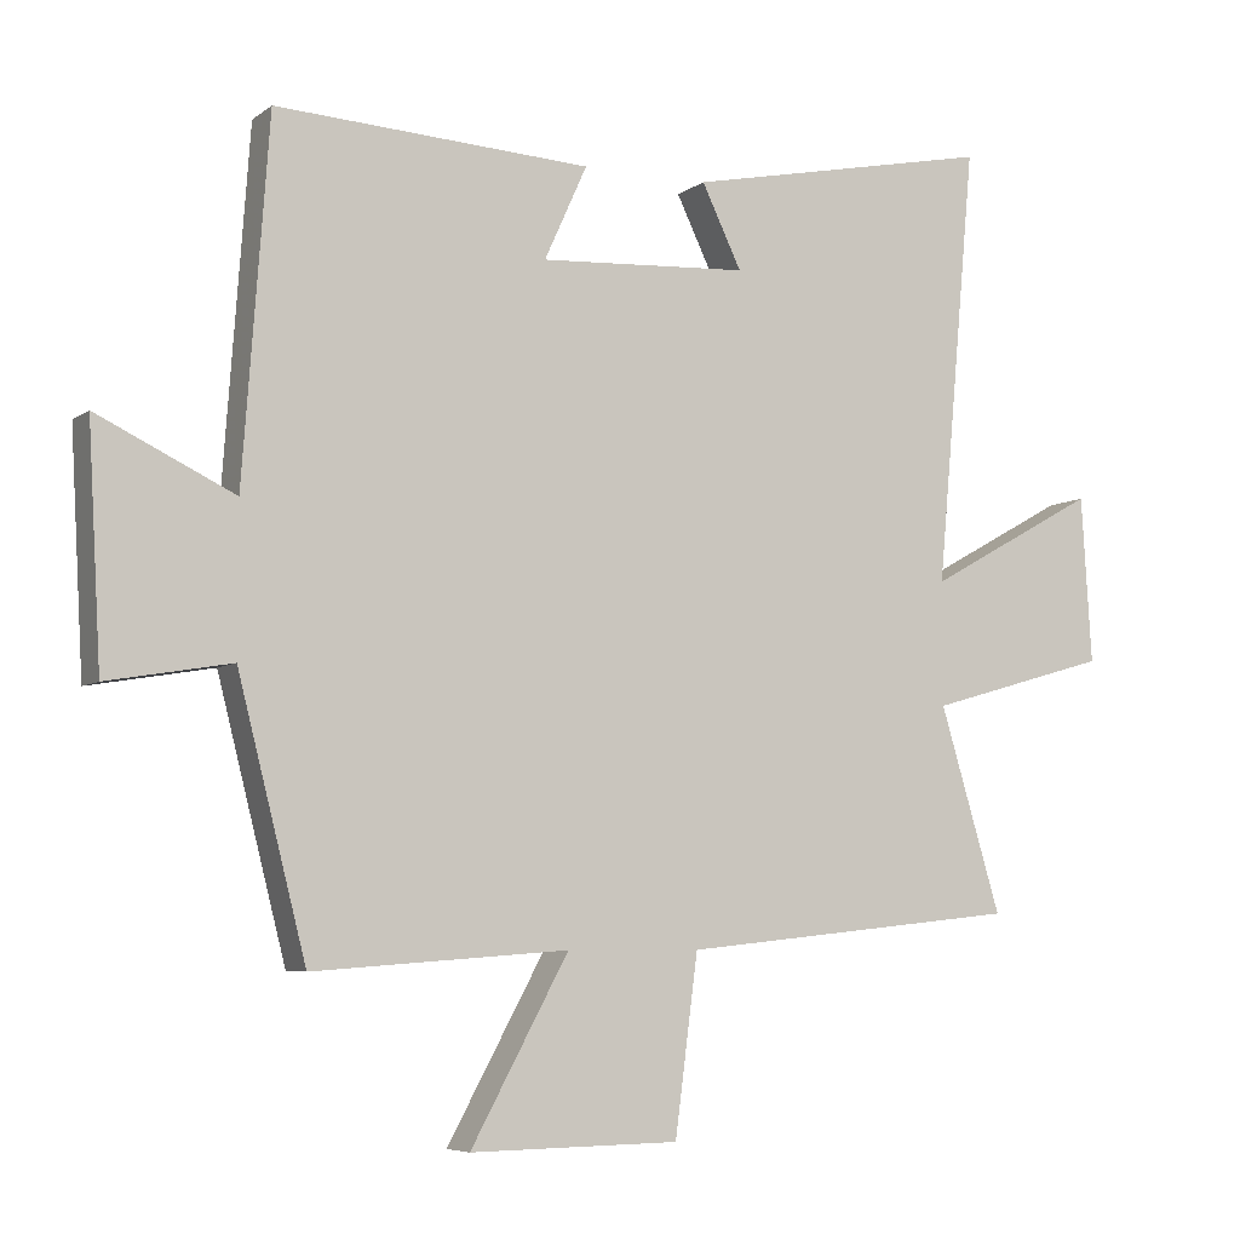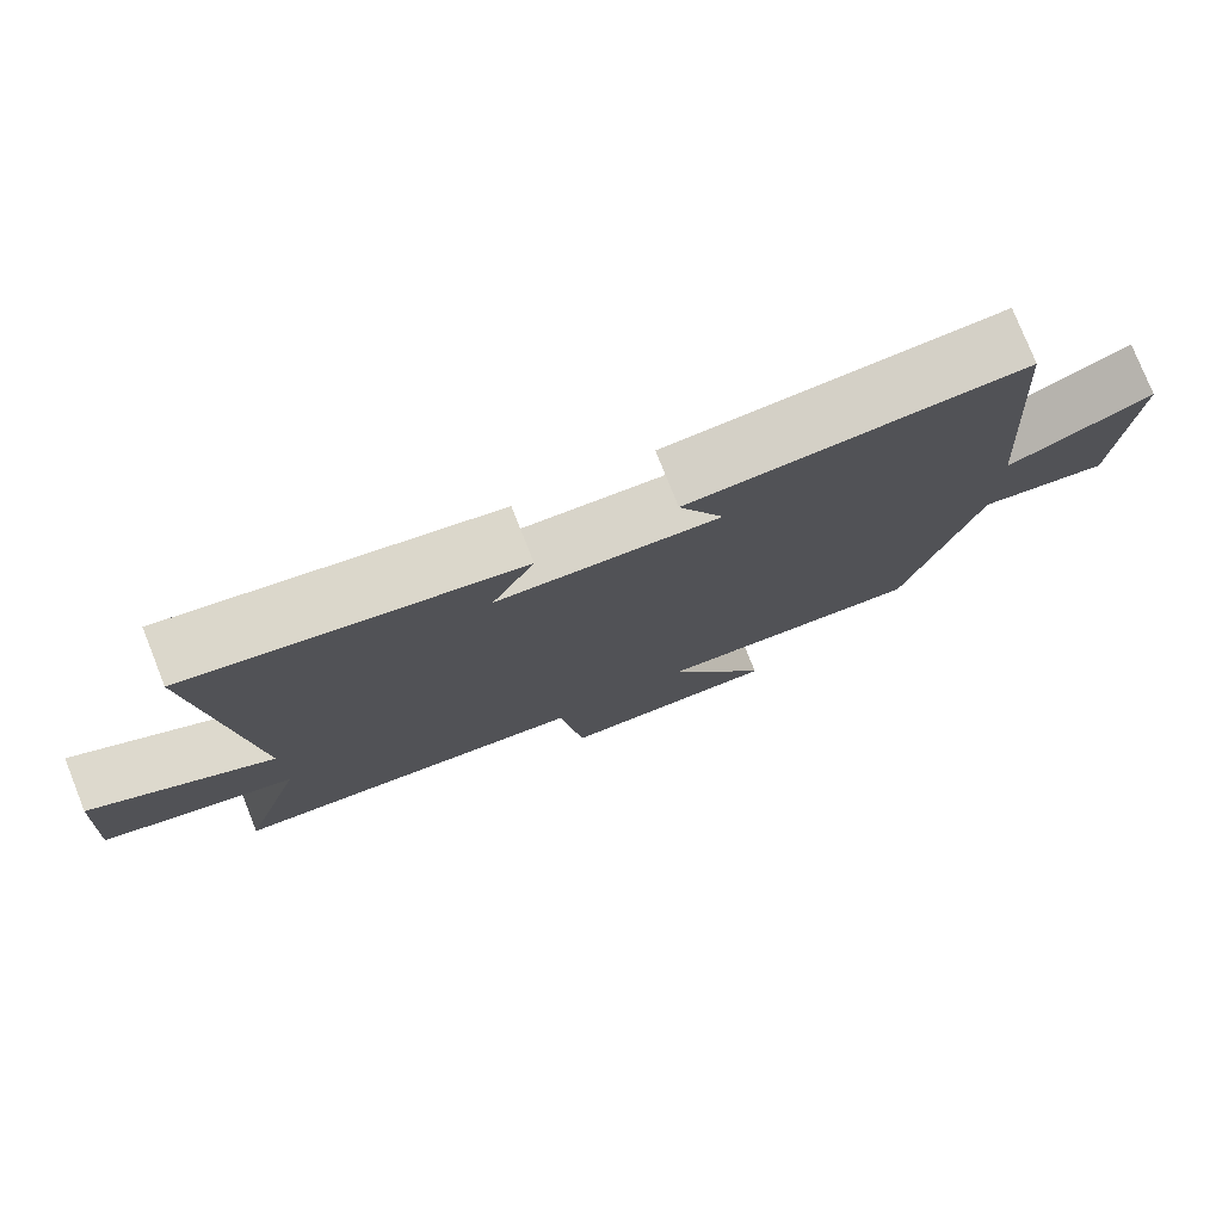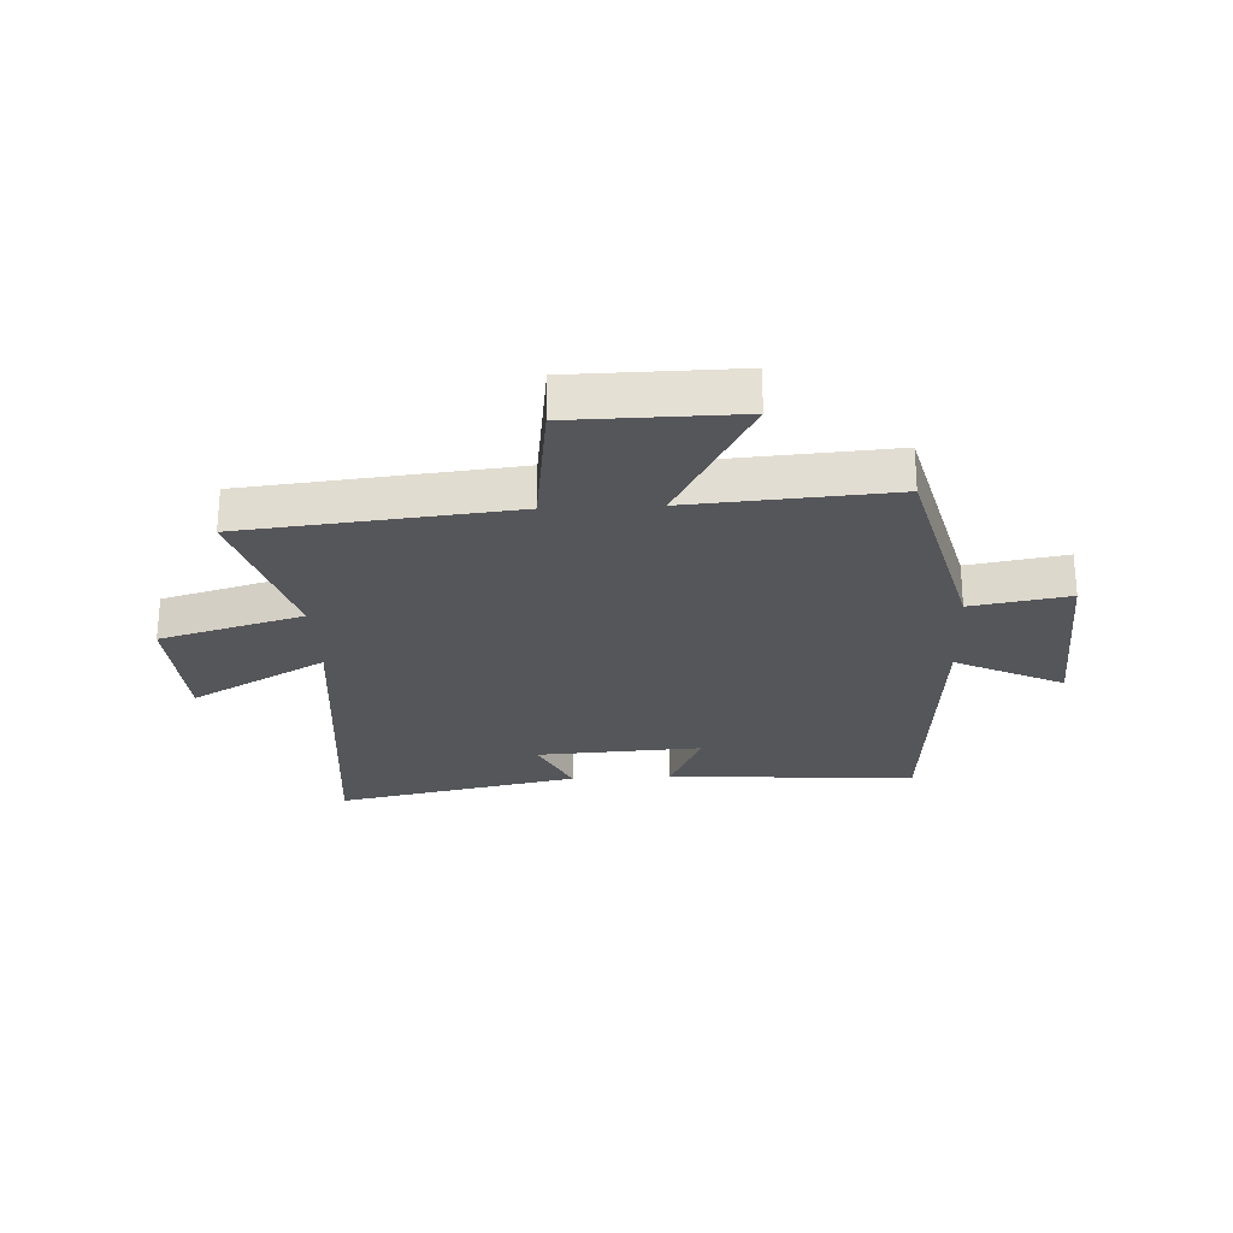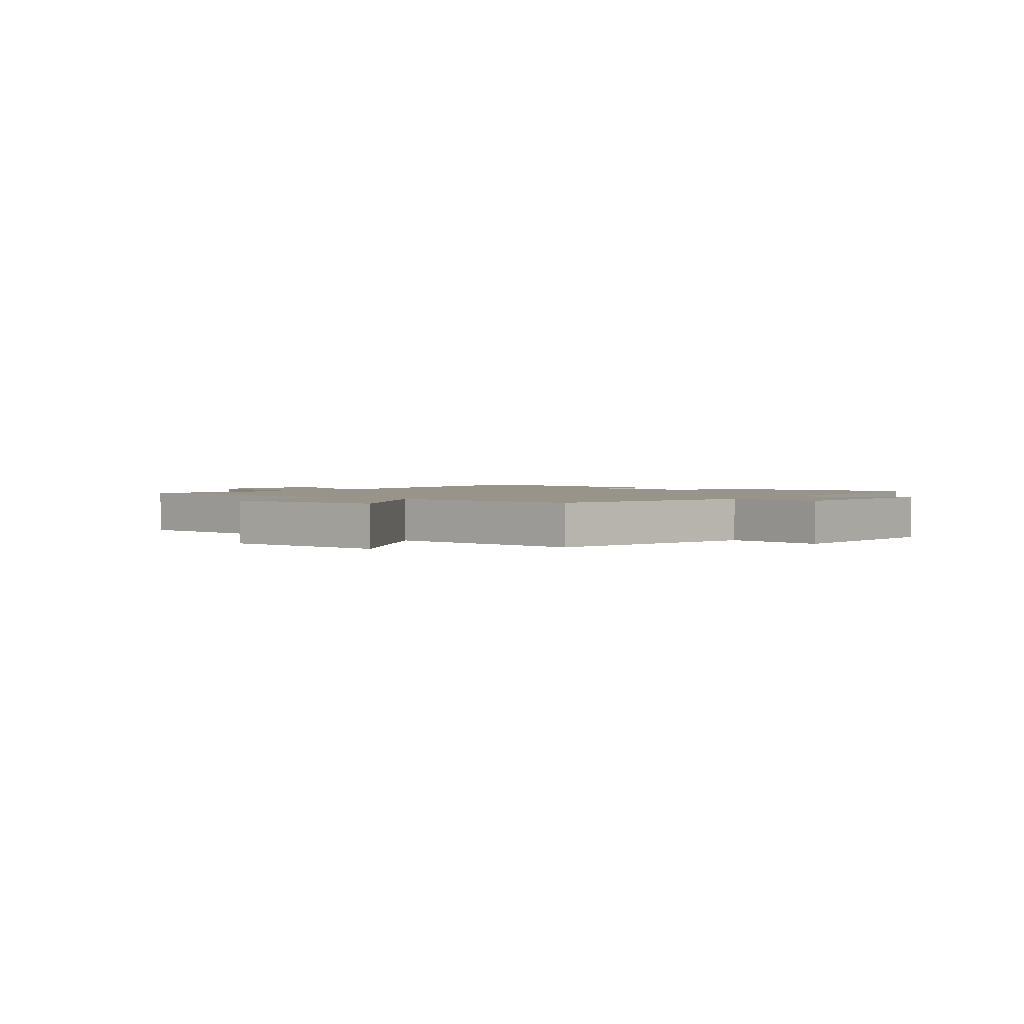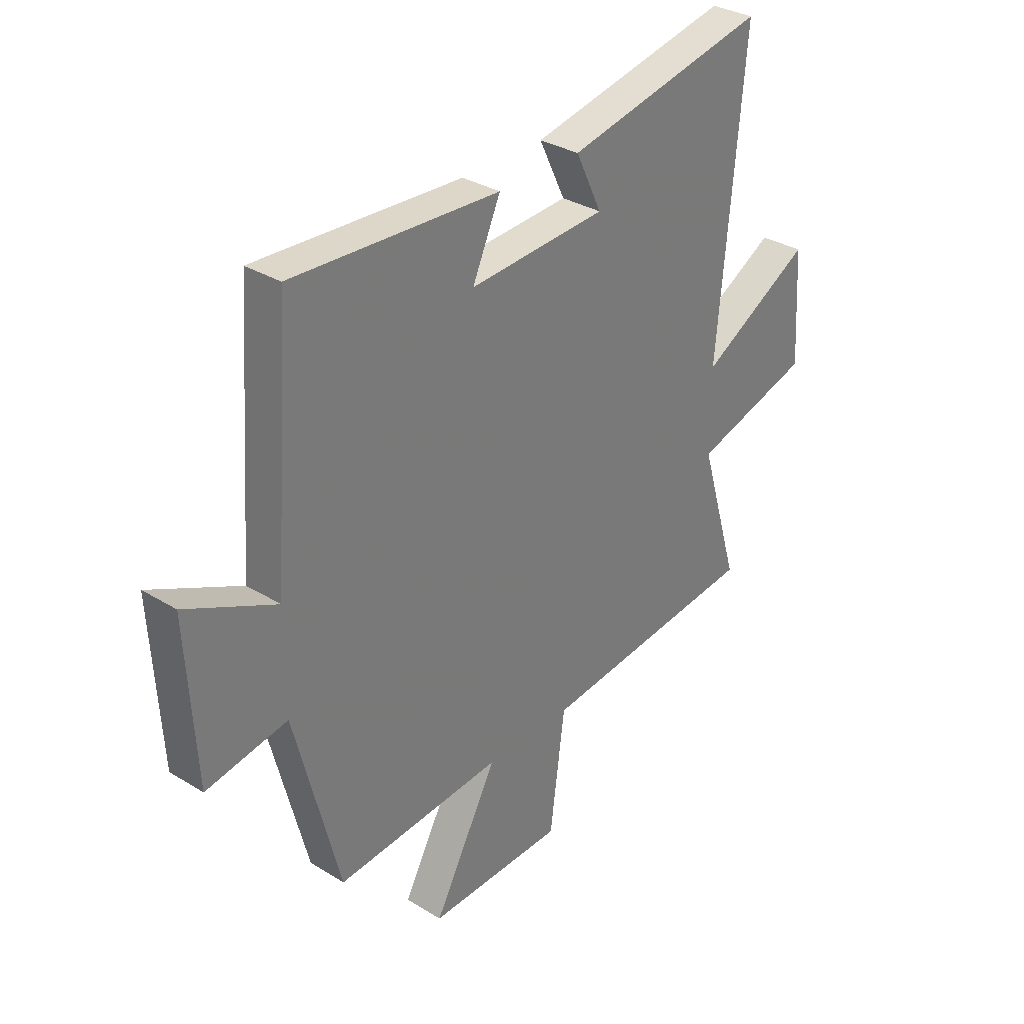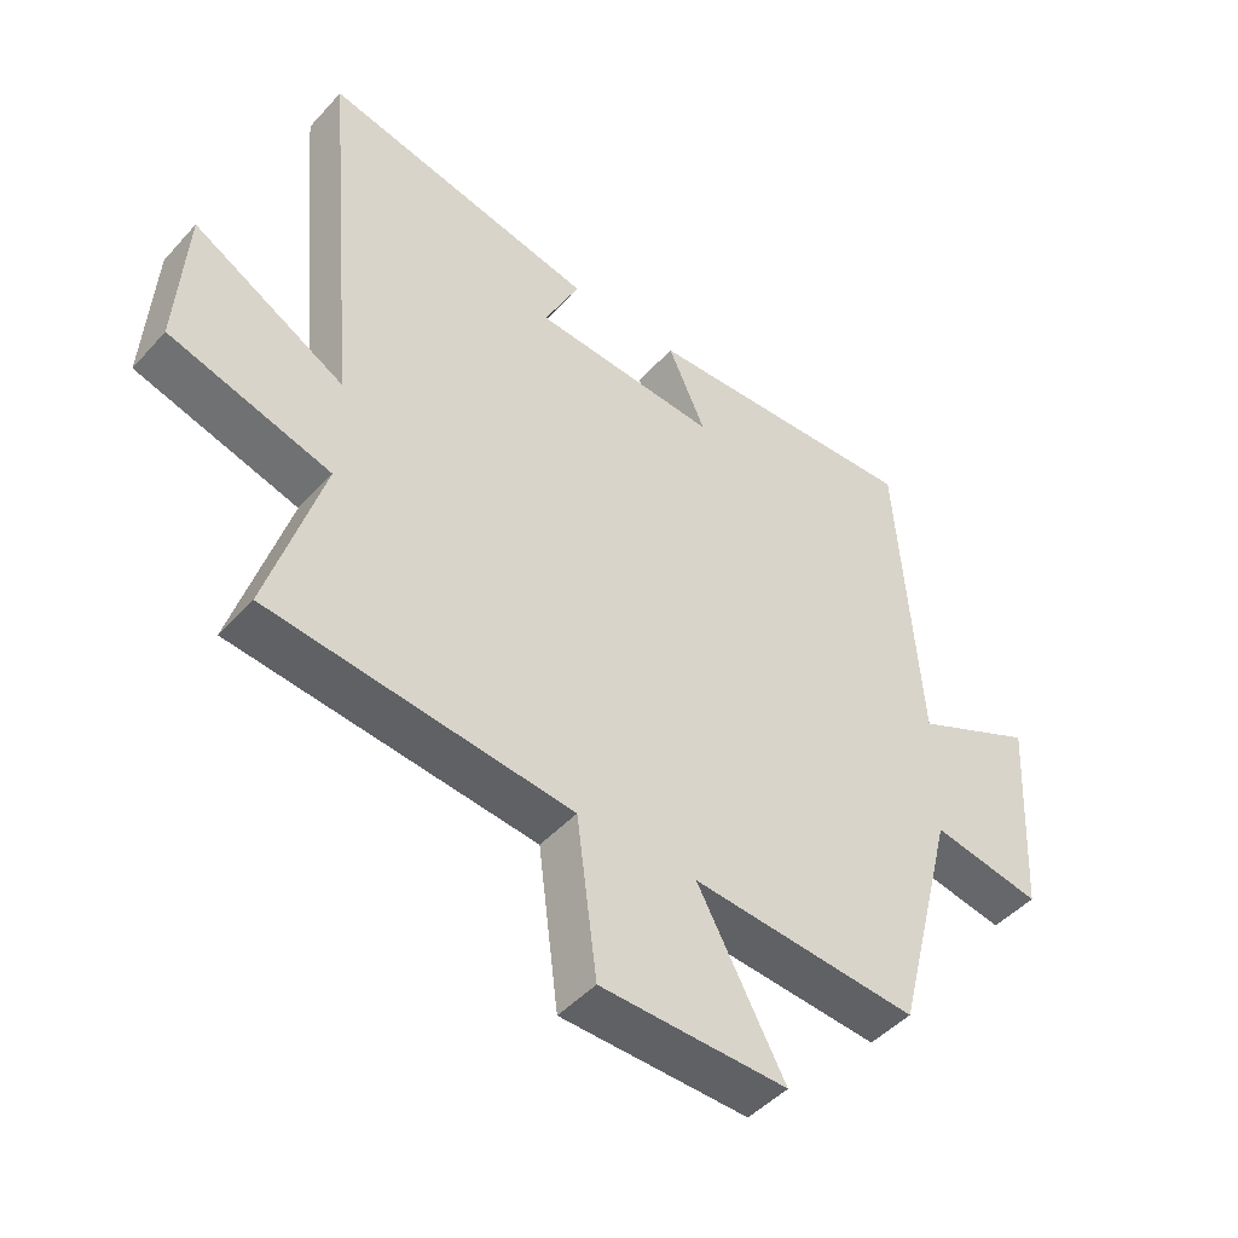
<metadata>
{"format":"obj","ext":"obj","renderer":"f3d","projection":"perspective","resolution":1024,"background":"white","views":[{"elev":-6.2,"azim":-27.2,"up":"+Z"},{"elev":77.8,"azim":158.3,"up":"+Z"},{"elev":-26.0,"azim":-177.3,"up":"+Y"},{"elev":1.9,"azim":-143.2,"up":"+Y"},{"elev":32.4,"azim":-49.4,"up":"+Z"},{"elev":-46.8,"azim":140.4,"up":"+Z"}]}
</metadata>
<code>
v 0.583 0.07 -0.452
v 0.122 0.07 -0.5
v 0.091 0.07 -0.74
v -0.193 0.07 -0.744
v -0.06 0.07 -0.5
v -0.407 0.07 -0.525
v -0.5 0.07 -0.16
v -0.668 0.07 -0.189
v -0.686 0.07 0.129
v -0.5 0.07 0.04
v -0.465 0.07 0.524
v -0.037 0.07 0.5
v -0.095 0.07 0.372
v 0.189 0.07 0.388
v 0.135 0.07 0.5
v 0.554 0.07 0.586
v 0.5 0.07 -0.007
v 0.732 0.07 0.122
v 0.746 0.07 -0.104
v 0.5 0.07 -0.175
v 0.583 0 -0.452
v 0.122 0 -0.5
v 0.091 0 -0.74
v -0.193 0 -0.744
v -0.06 0 -0.5
v -0.407 0 -0.525
v -0.5 0 -0.16
v -0.668 0 -0.189
v -0.686 0 0.129
v -0.5 0 0.04
v -0.465 0 0.524
v -0.037 0 0.5
v -0.095 0 0.372
v 0.189 0 0.388
v 0.135 0 0.5
v 0.554 0 0.586
v 0.5 0 -0.007
v 0.732 0 0.122
v 0.746 0 -0.104
v 0.5 0 -0.175
f 17 18 19 20
f 14 15 16 17
f 13 14 17 20
f 10 11 12 13
f 20 1 2
f 13 20 2
f 10 13 2
f 7 8 9 10
f 5 6 7 10
f 2 3 4 5
f 2 5 10
f 40 39 38 37
f 37 36 35 34
f 40 37 34 33
f 33 32 31 30
f 22 21 40
f 22 40 33
f 22 33 30
f 30 29 28 27
f 30 27 26 25
f 25 24 23 22
f 30 25 22
f 1 21 22 2
f 2 22 23 3
f 3 23 24 4
f 4 24 25 5
f 5 25 26 6
f 6 26 27 7
f 7 27 28 8
f 8 28 29 9
f 9 29 30 10
f 10 30 31 11
f 11 31 32 12
f 12 32 33 13
f 13 33 34 14
f 14 34 35 15
f 15 35 36 16
f 16 36 37 17
f 17 37 38 18
f 18 38 39 19
f 19 39 40 20
f 20 40 21 1

</code>
